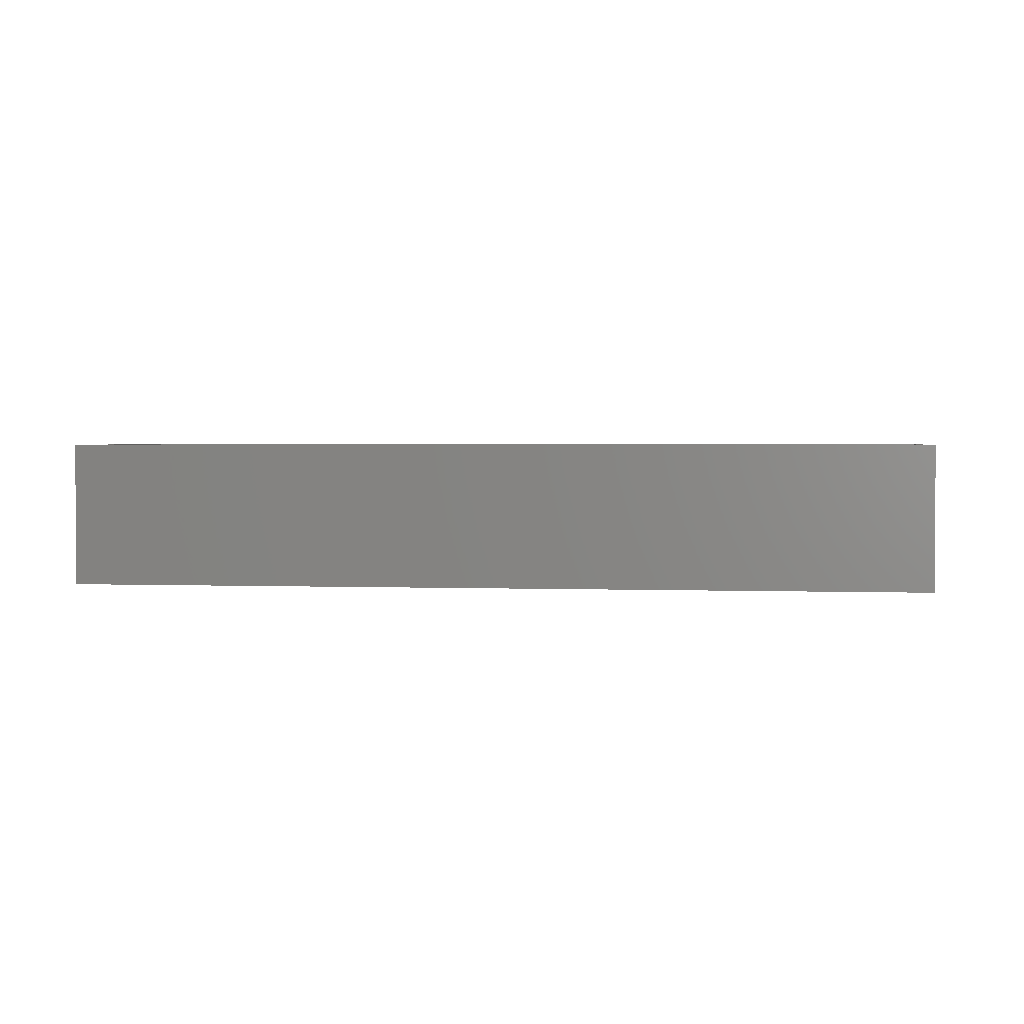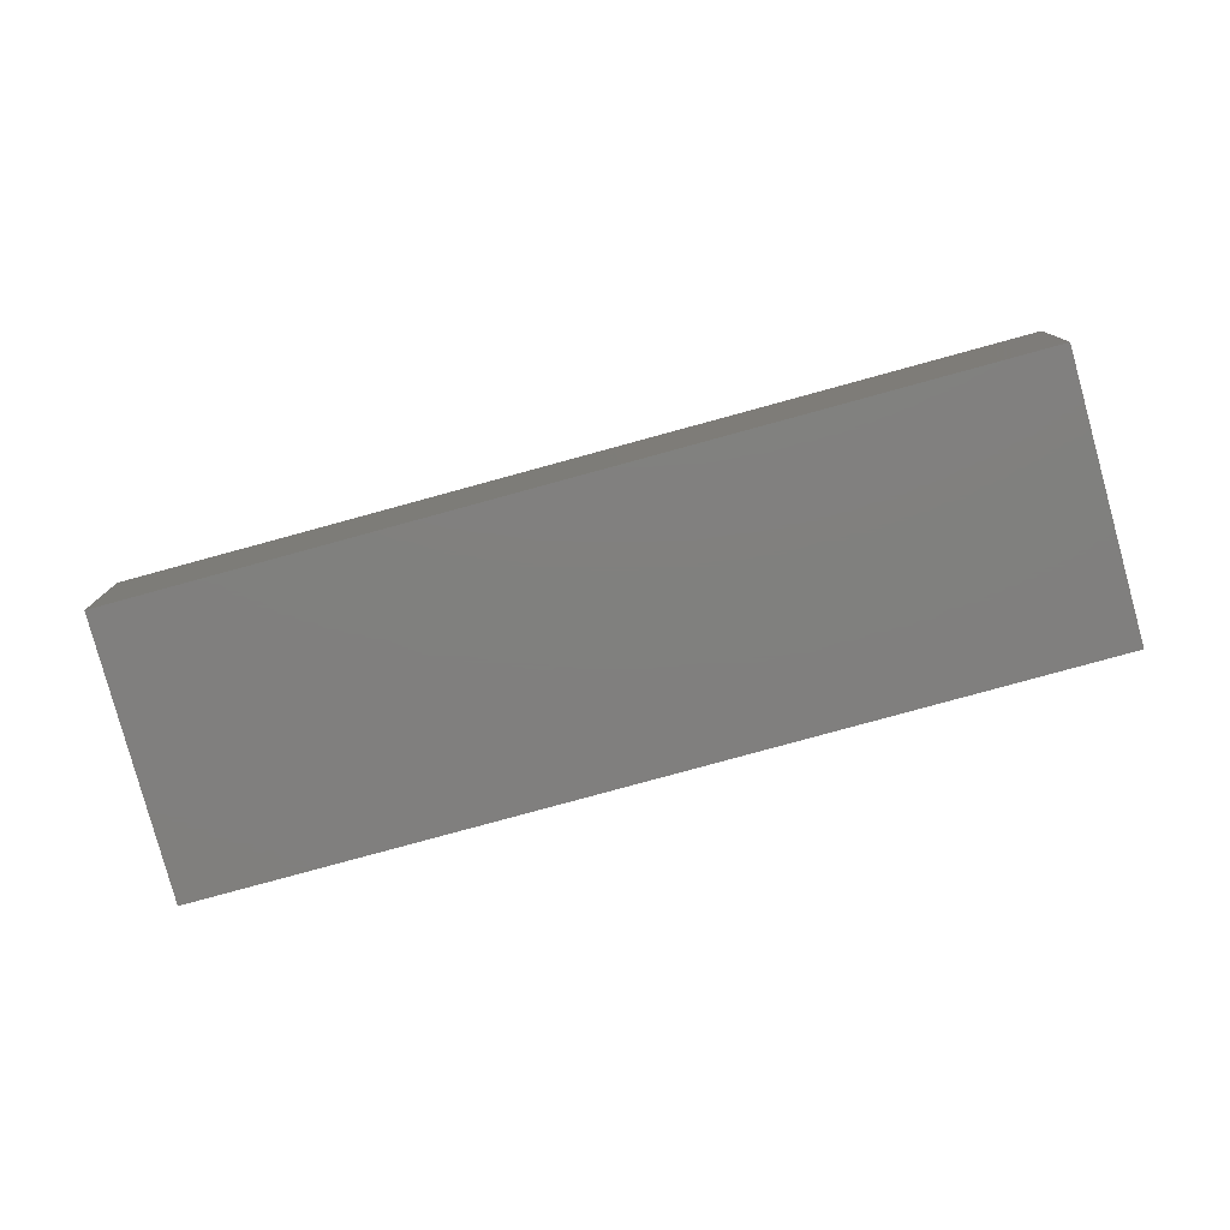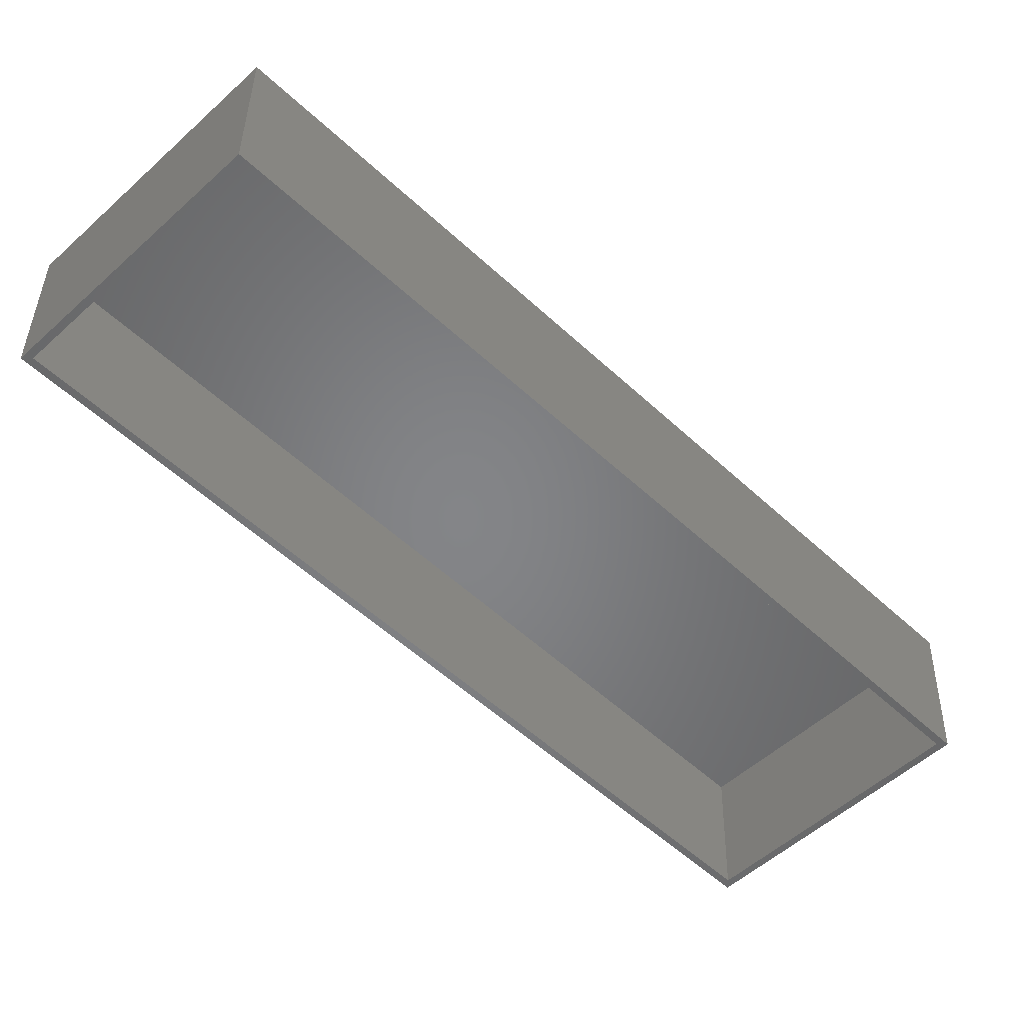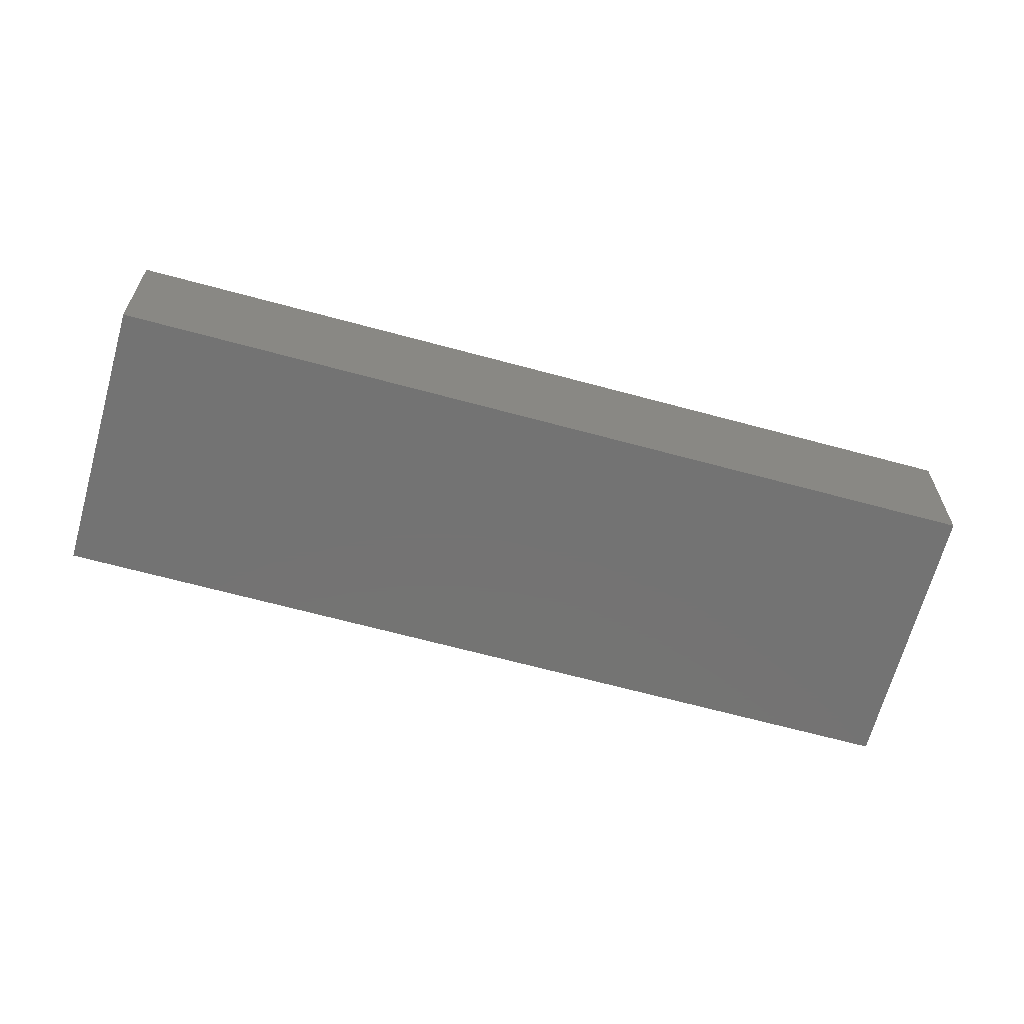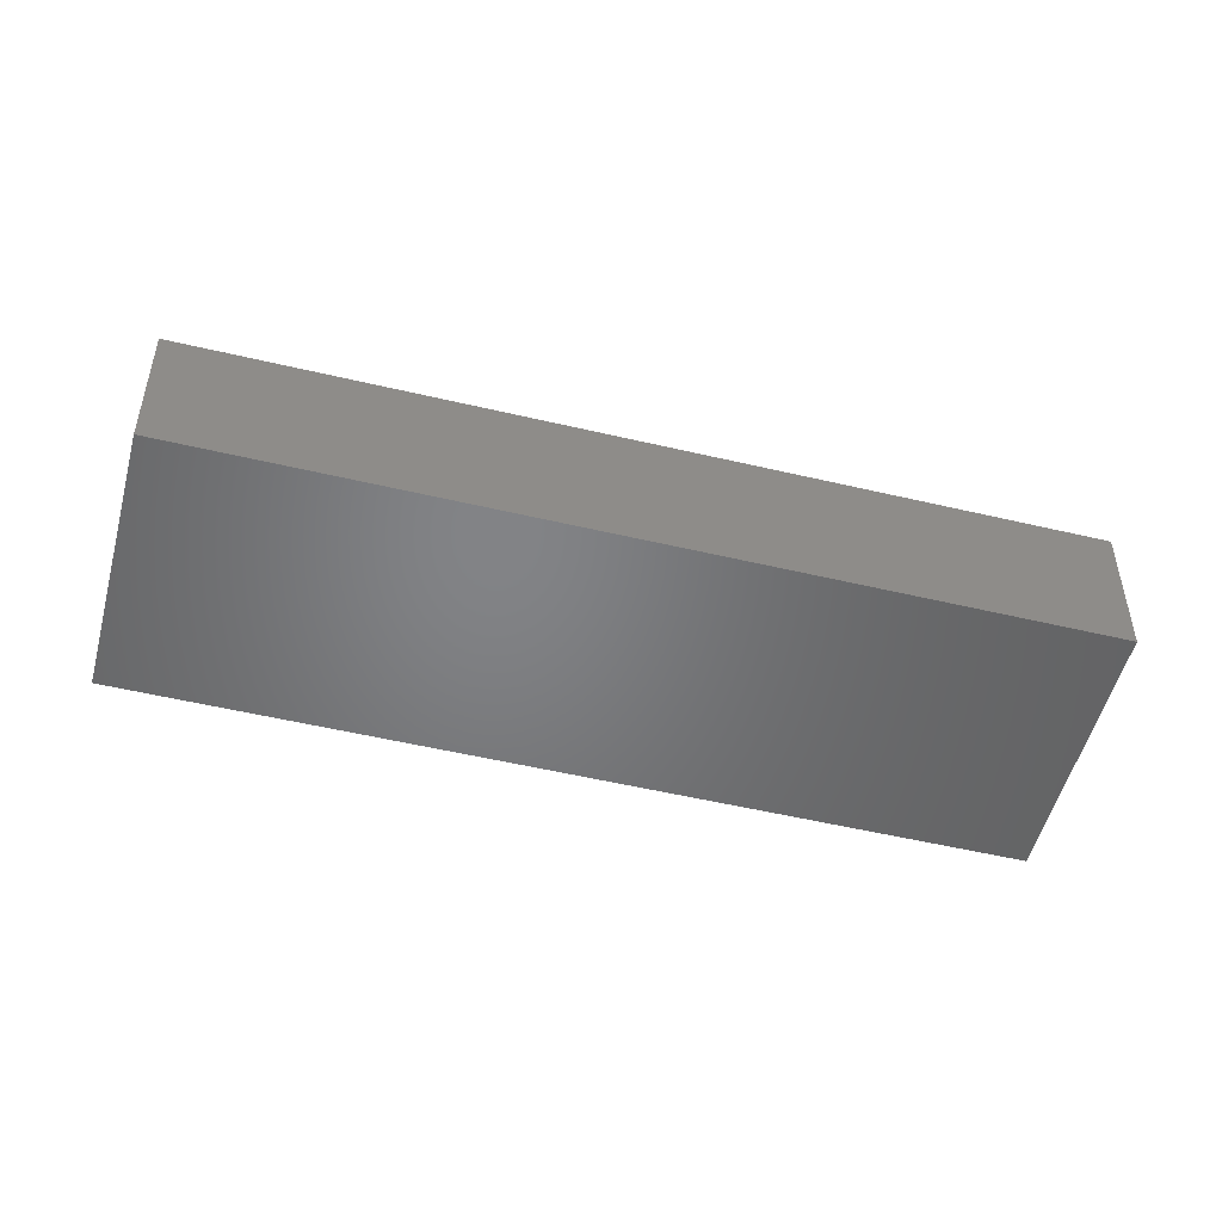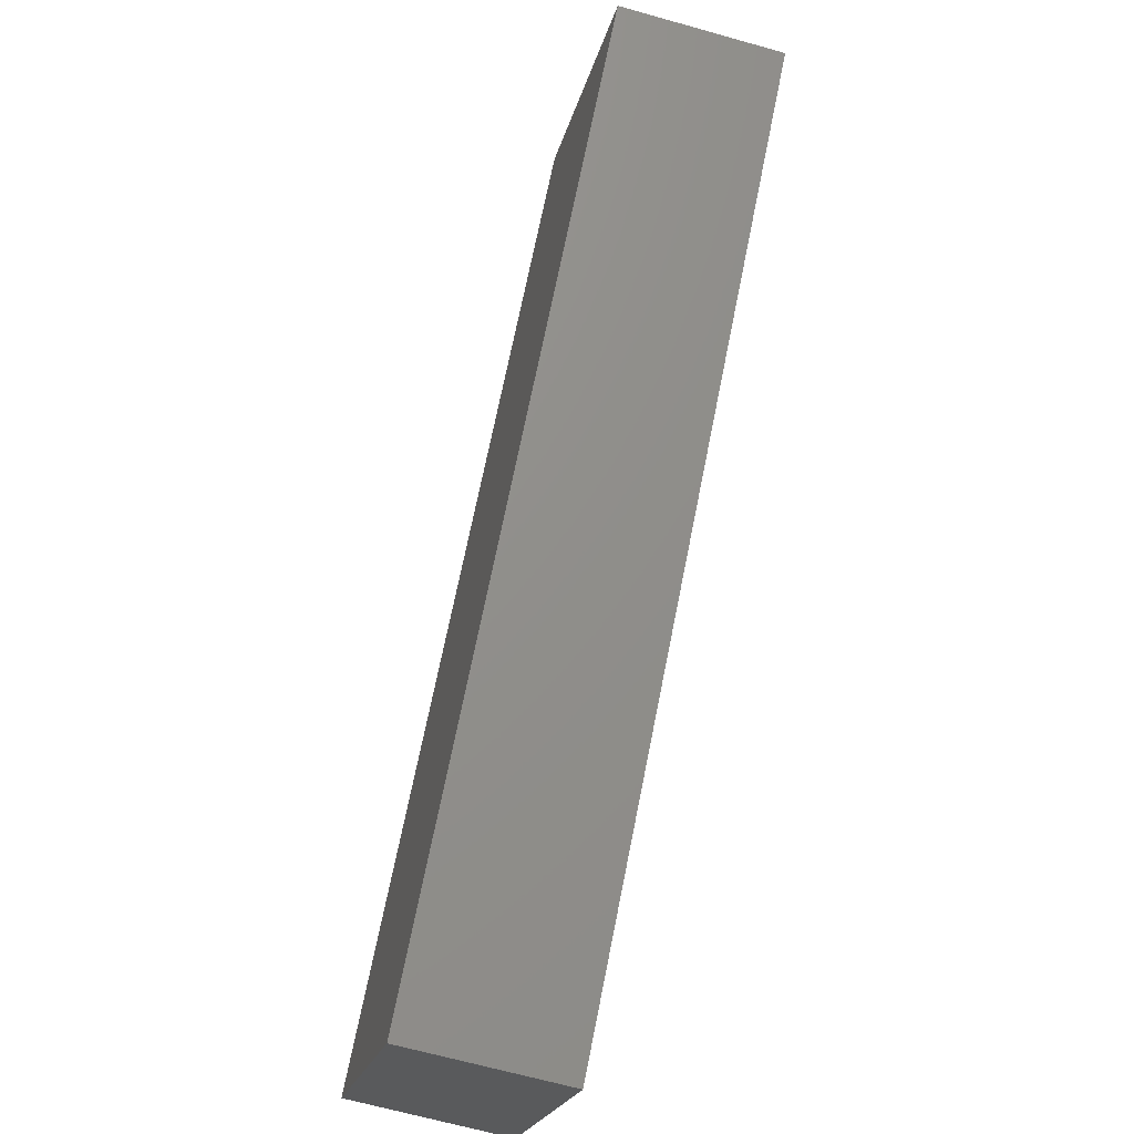
<metadata>
{"format":"stl","ext":"stl","renderer":"f3d","projection":"perspective","resolution":1024,"background":"white","views":[{"elev":2.0,"azim":-37.0,"up":"+Z"},{"elev":-79.8,"azim":150.3,"up":"+Z"},{"elev":37.7,"azim":0.9,"up":"+Y"},{"elev":-65.6,"azim":-60.3,"up":"+Z"},{"elev":-51.3,"azim":-59.5,"up":"+Z"},{"elev":-65.2,"azim":-105.9,"up":"+Y"}]}
</metadata>
<code>
# stl→obj: 16 verts, 28 faces
v 58.69 -112.4 -20
v -112.4 58.69 20
v -112.4 58.69 -20
v 58.69 -112.4 20
v -58.69 112.4 20
v 109.6 -58.69 20
v 112.4 -58.69 20
v -58.69 109.6 20
v -109.6 58.69 20
v 58.69 -109.6 20
v -58.69 112.4 -20
v 112.4 -58.69 -20
v -109.6 58.69 -16
v 58.69 -109.6 -16
v 109.6 -58.69 -16
v -58.69 109.6 -16
f 1 2 3
f 2 1 4
f 5 6 7
f 5 8 6
f 5 9 8
f 9 5 2
f 10 7 6
f 10 4 7
f 9 4 10
f 4 9 2
f 7 11 5
f 11 7 12
f 3 5 11
f 5 3 2
f 1 11 12
f 11 1 3
f 4 12 7
f 12 4 1
f 10 13 9
f 13 10 14
f 15 8 16
f 8 15 6
f 9 16 8
f 16 9 13
f 16 14 15
f 14 16 13
f 14 6 15
f 6 14 10

</code>
